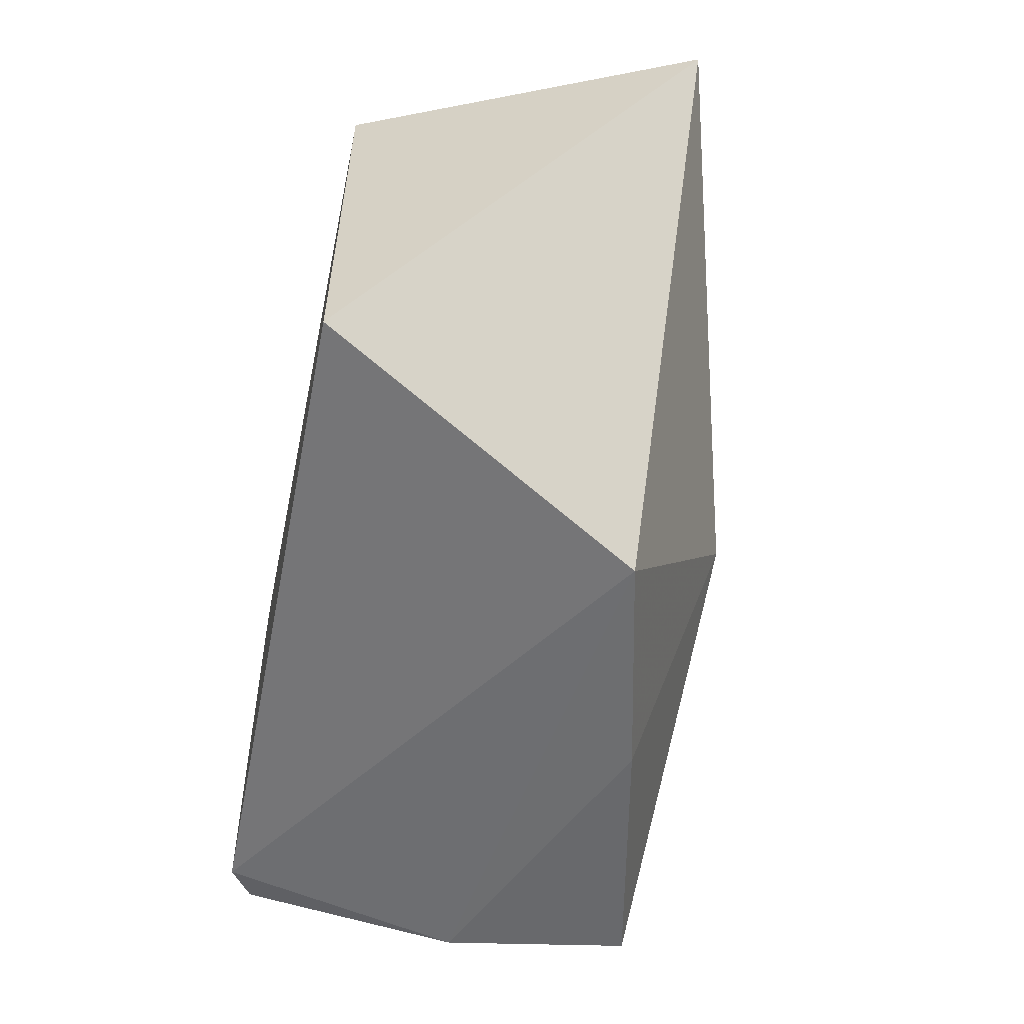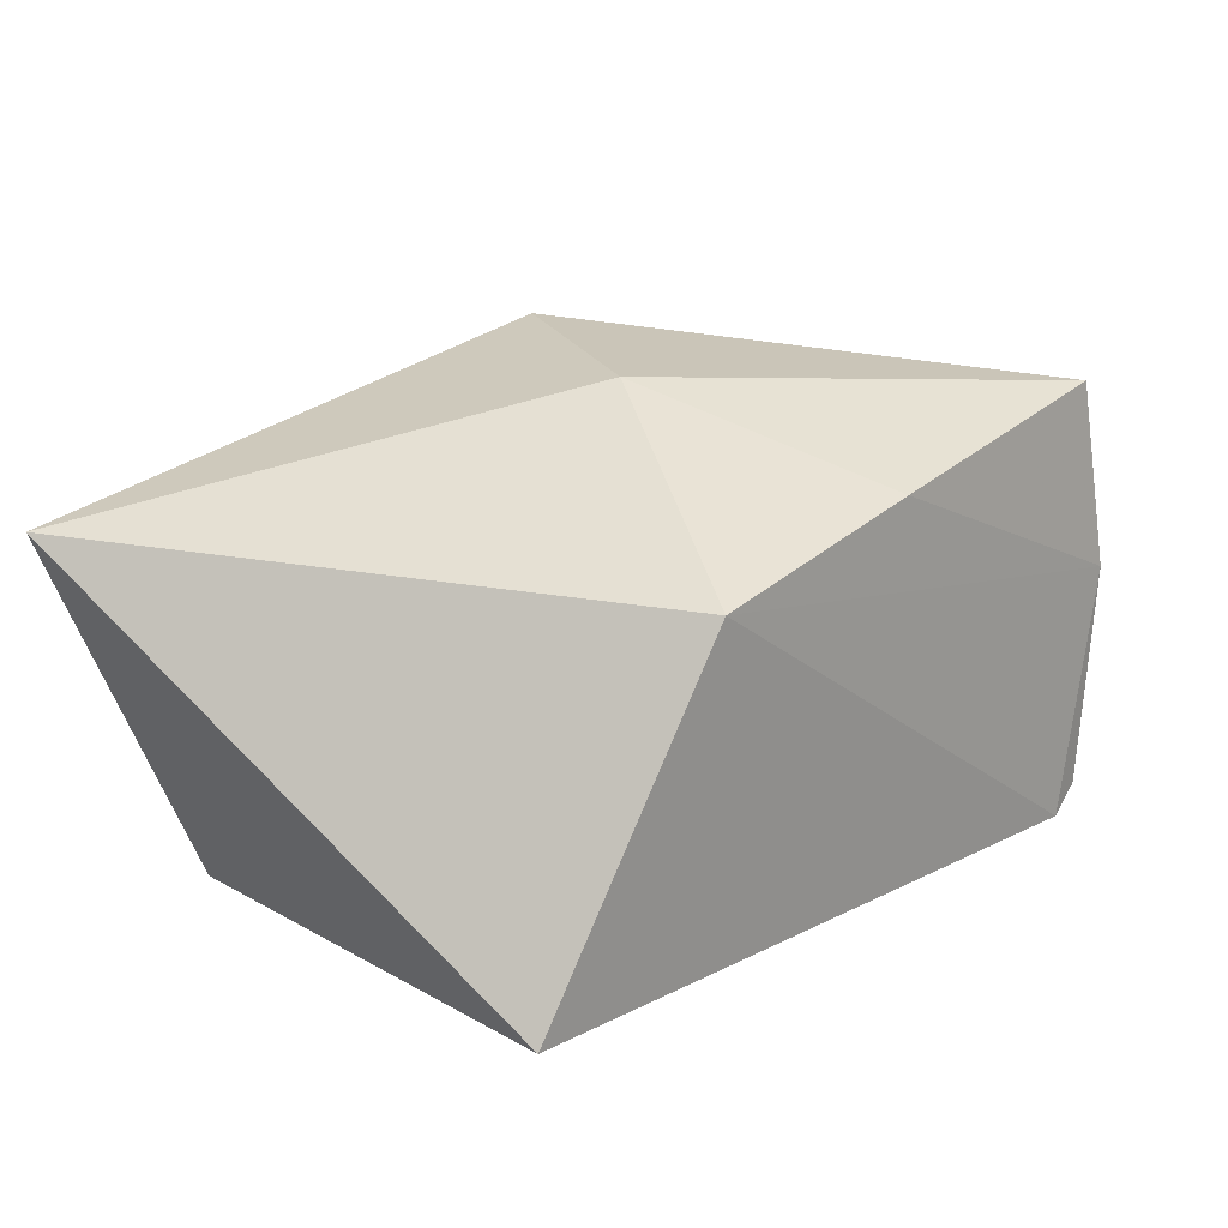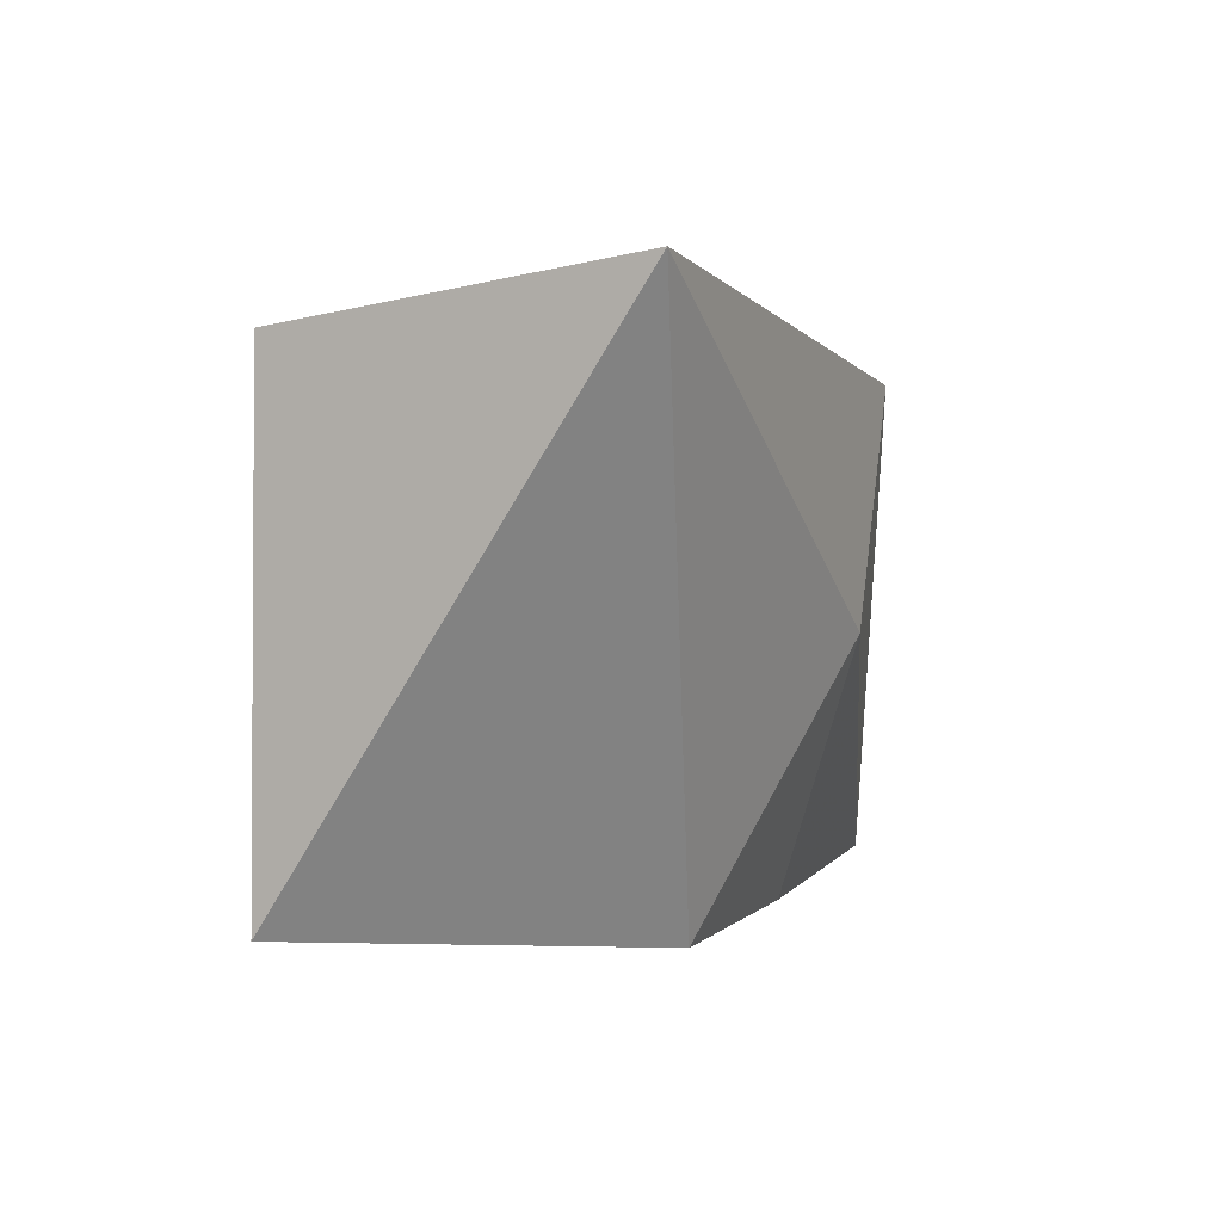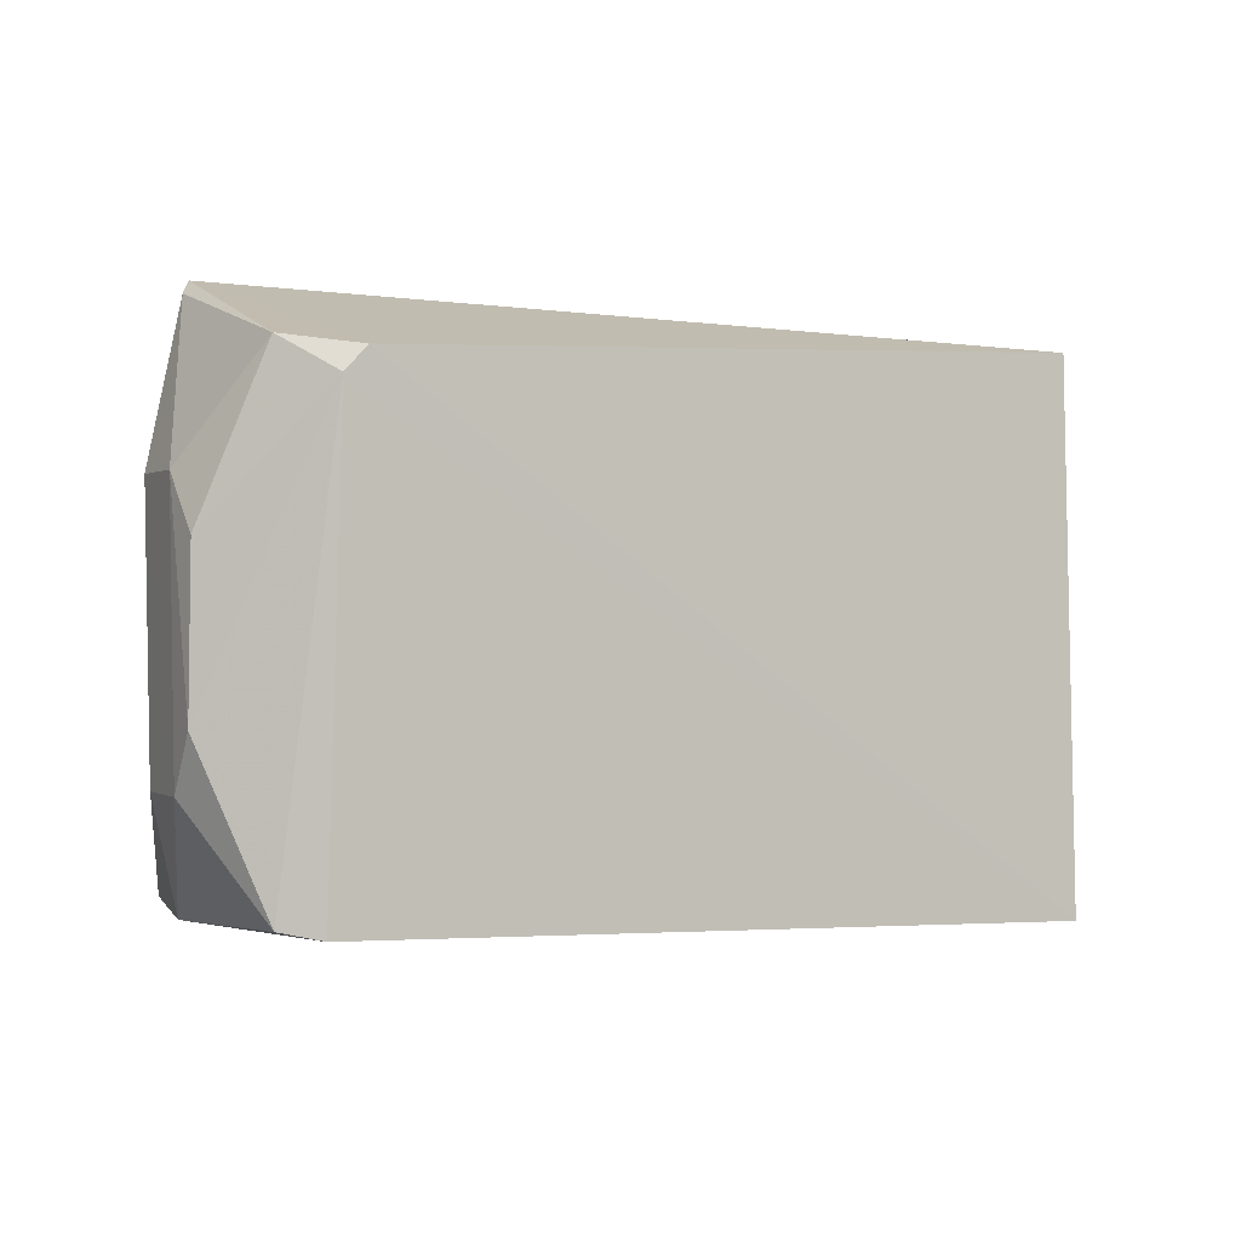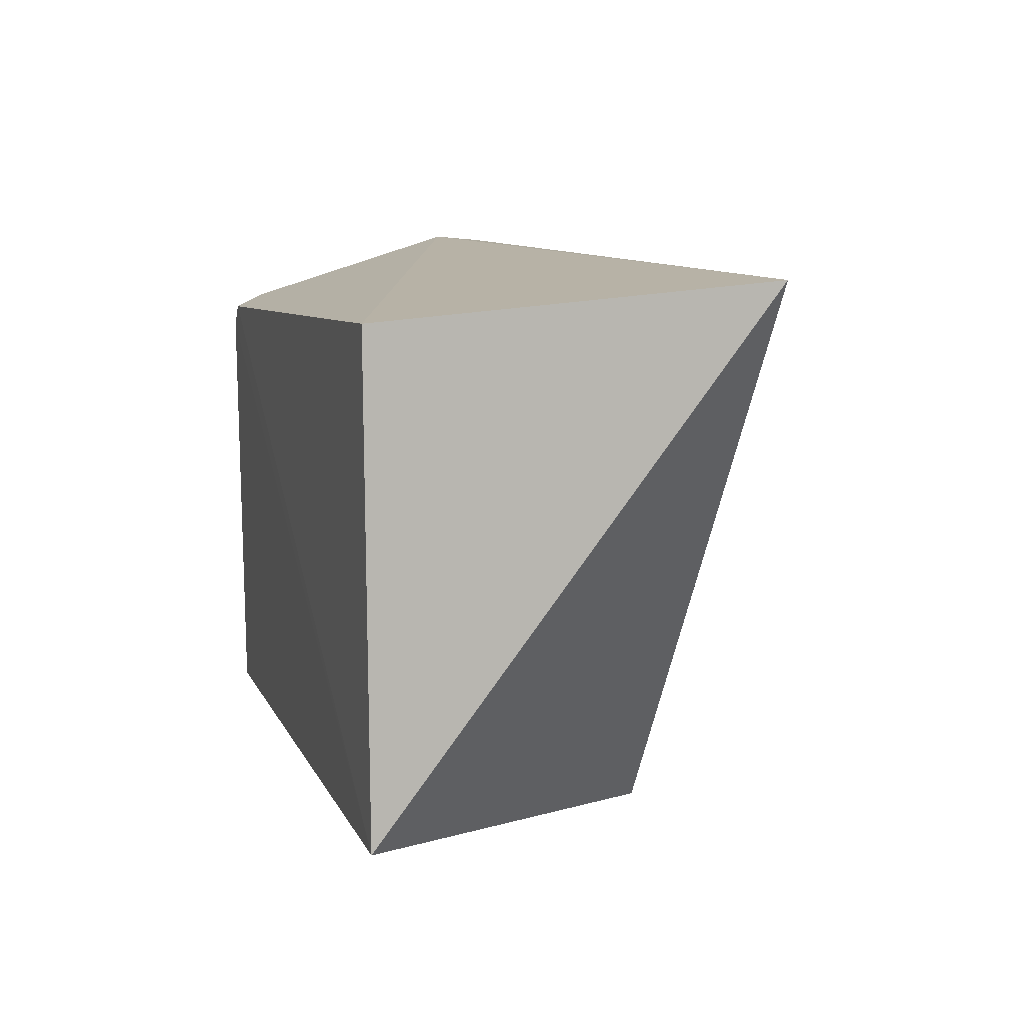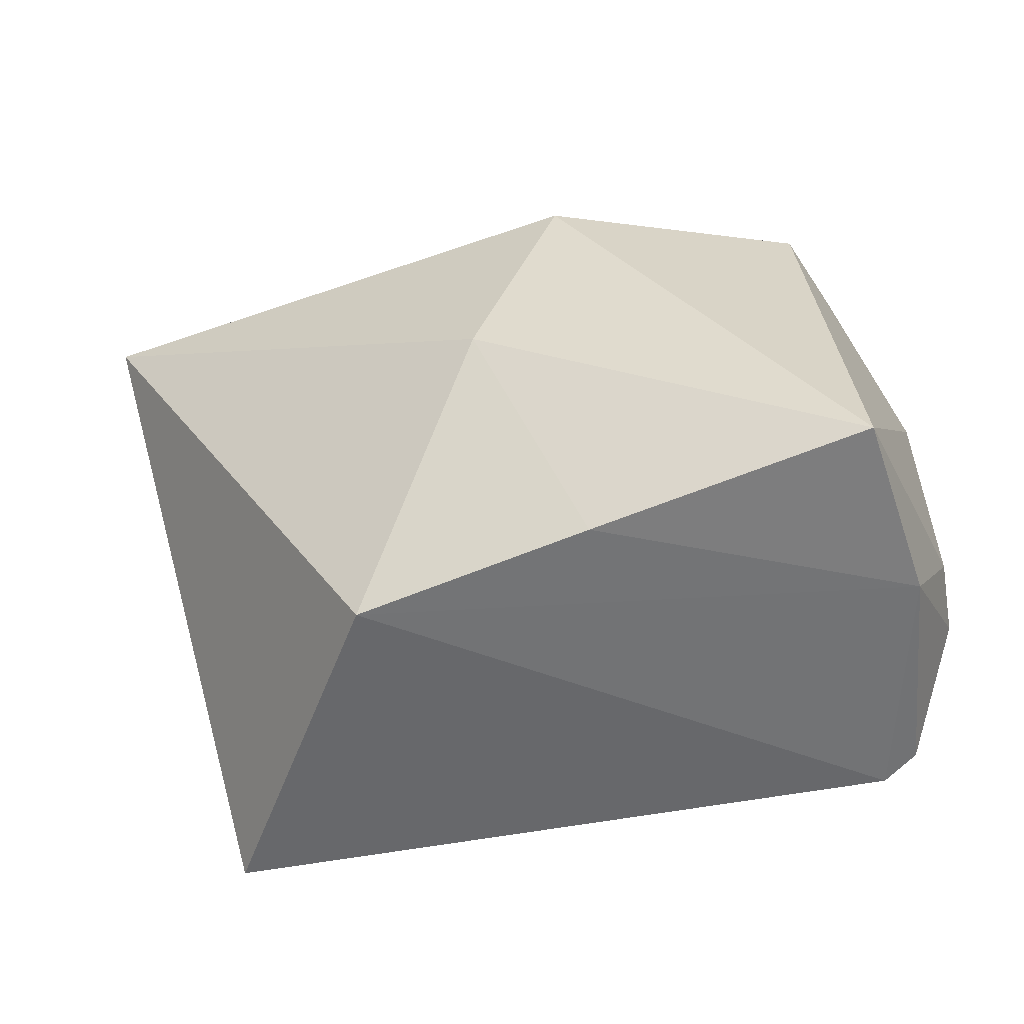
<metadata>
{"format":"obj","ext":"obj","renderer":"f3d","projection":"perspective","resolution":1024,"background":"white","views":[{"elev":-57.6,"azim":-103.2,"up":"+Y"},{"elev":16.1,"azim":-42.2,"up":"+Z"},{"elev":0.8,"azim":-82.1,"up":"+Y"},{"elev":-0.3,"azim":153.3,"up":"+Y"},{"elev":9.3,"azim":-108.9,"up":"+Y"},{"elev":-57.1,"azim":7.6,"up":"+Y"}]}
</metadata>
<code>
v 0.02335 0.1173 0.04204
v 0.05338 0.08843 0.01858
v 0.04916 0.118 0.005869
v -0.008639 0.1191 0.001093
v 0.005161 0.07626 0.02875
v 0.0465 0.07966 0.003113
v 0.04894 0.1236 0.02452
v 0.04685 0.07922 0.03883
v -0.02057 0.1225 0.03017
v 0.0537 0.09281 0.008965
v 0.04398 0.1172 0.002442
v -0.009707 0.07832 0.001103
v 0.01582 0.09834 0.04036
v 0.04458 0.1179 0.03606
v 0.05358 0.1097 0.01926
v 0.04996 0.07916 0.02352
v 0.04739 0.1233 0.02817
v 0.04567 0.1154 0.002521
v 0.02433 0.07729 0.03368
v 0.05369 0.08842 0.01199
v 0.05389 0.1096 0.01244
v 0.04845 0.1224 0.02648
v 0.04928 0.08021 0.005134
v 0.05352 0.1052 0.008974
v 0.04977 0.1225 0.02321
f 9 7 4
f 11 7 3
f 11 4 7
f 12 6 5
f 12 4 11
f 12 9 4
f 12 5 9
f 13 8 1
f 13 9 5
f 13 1 9
f 14 1 8
f 15 8 2
f 15 14 8
f 16 2 8
f 16 5 6
f 17 9 1
f 17 7 9
f 17 1 14
f 18 11 3
f 18 12 11
f 18 6 12
f 19 13 5
f 19 8 13
f 19 16 8
f 19 5 16
f 20 15 2
f 20 2 16
f 21 20 10
f 21 15 20
f 22 7 17
f 22 17 14
f 22 14 15
f 23 18 10
f 23 6 18
f 23 10 20
f 23 20 16
f 23 16 6
f 24 18 3
f 24 10 18
f 24 21 10
f 24 3 21
f 25 21 3
f 25 3 7
f 25 15 21
f 25 22 15
f 25 7 22

</code>
